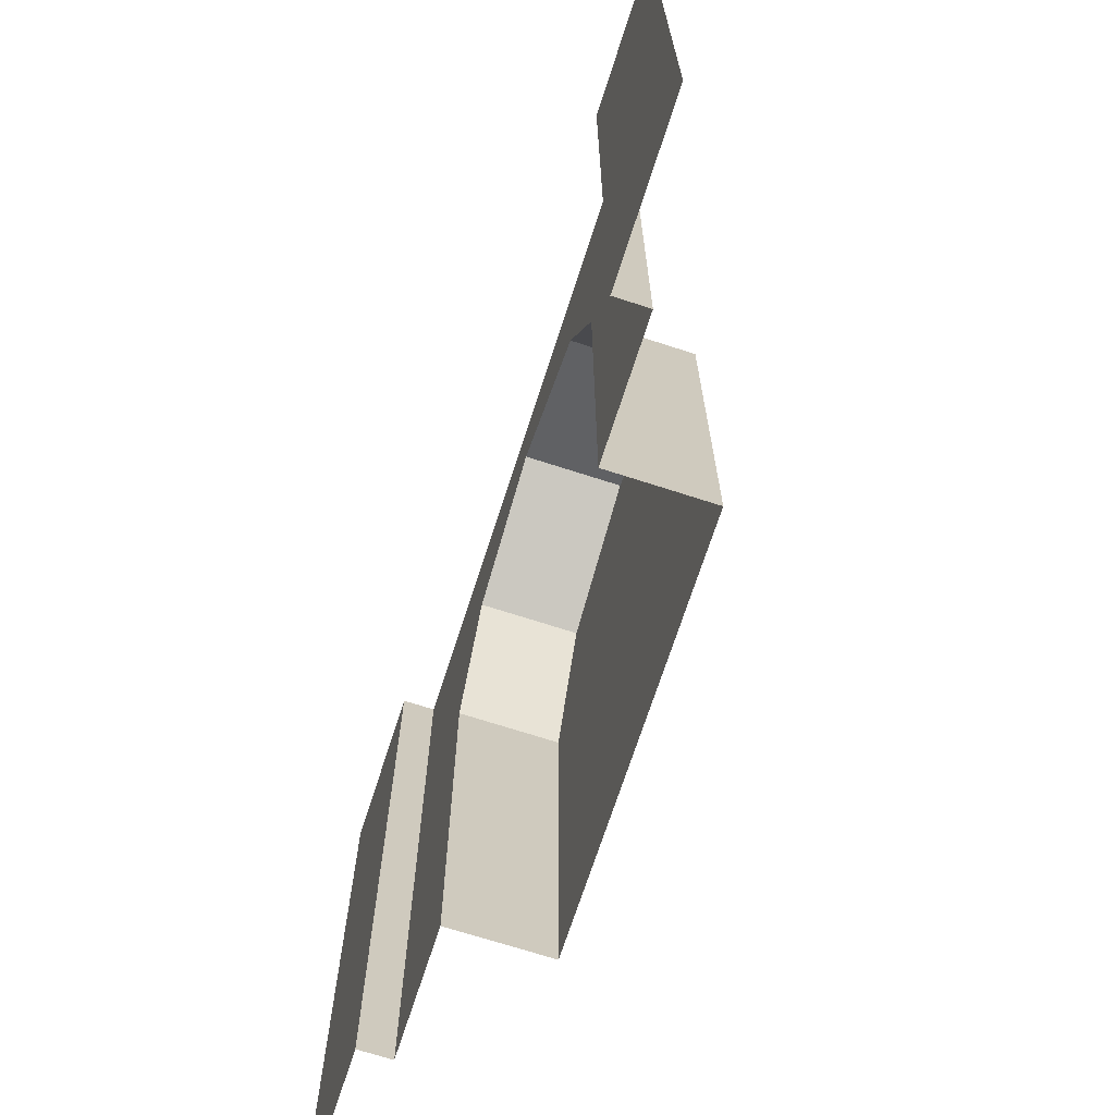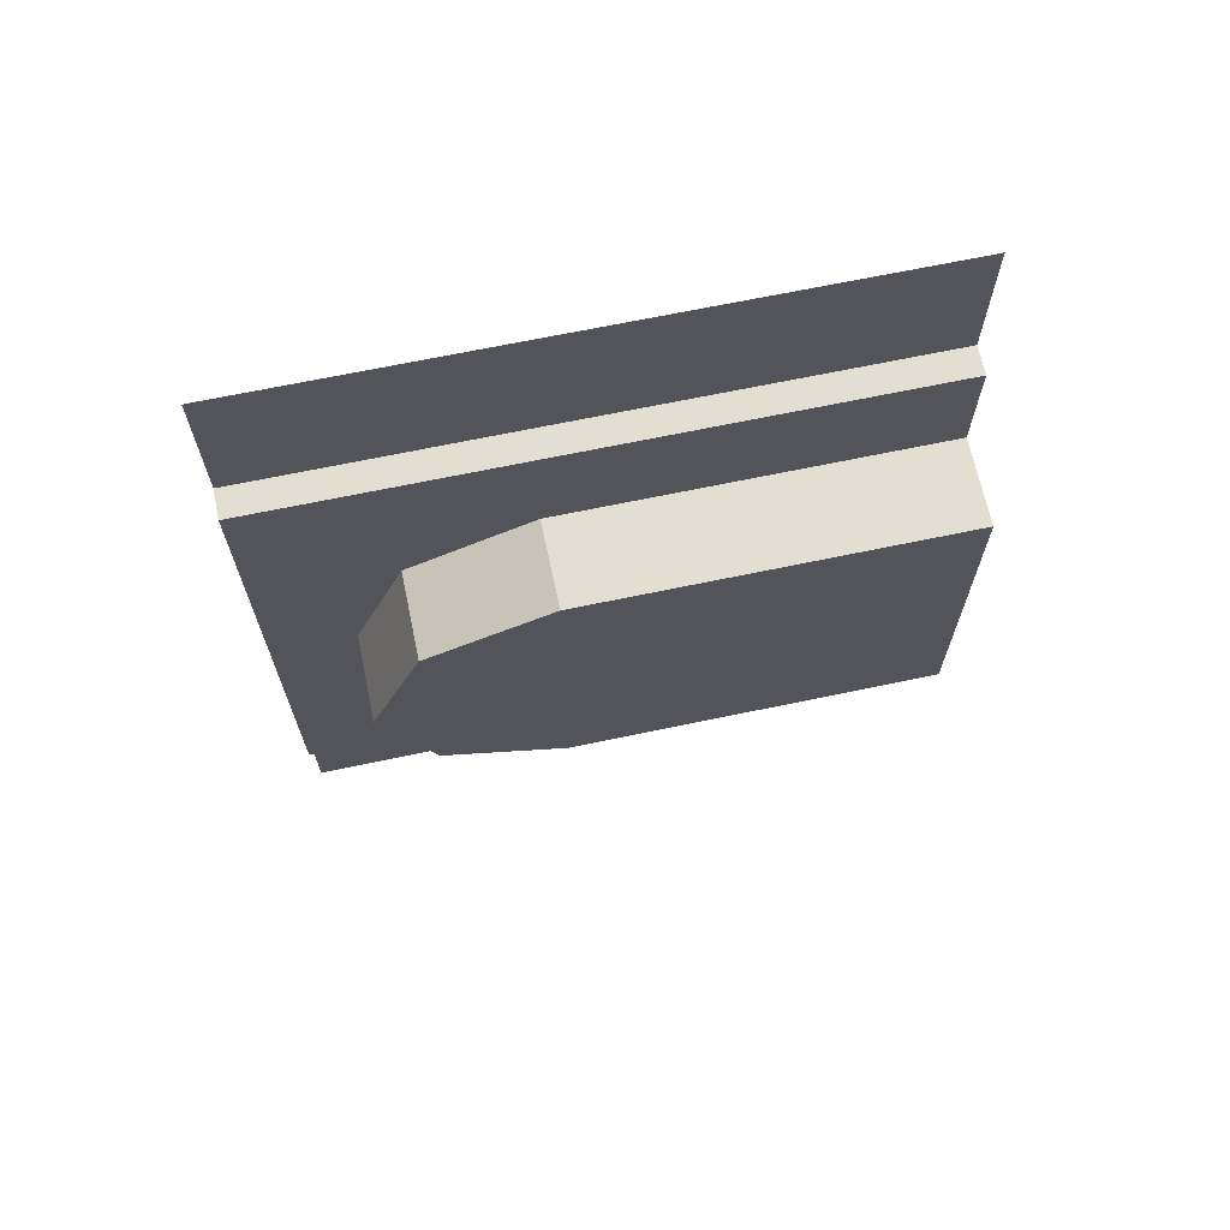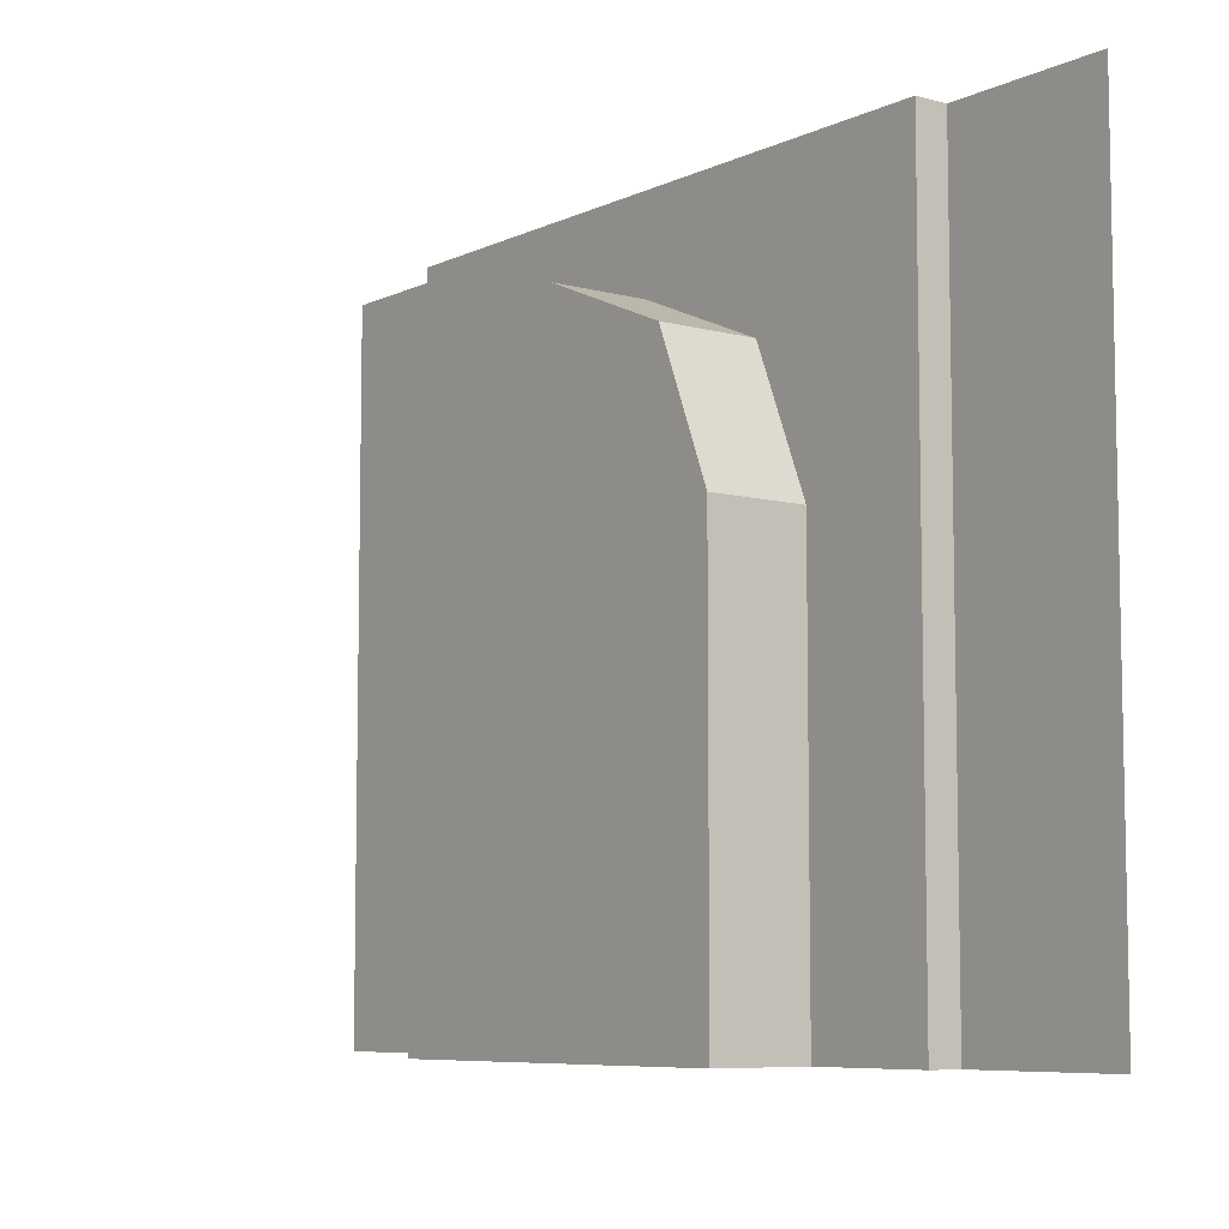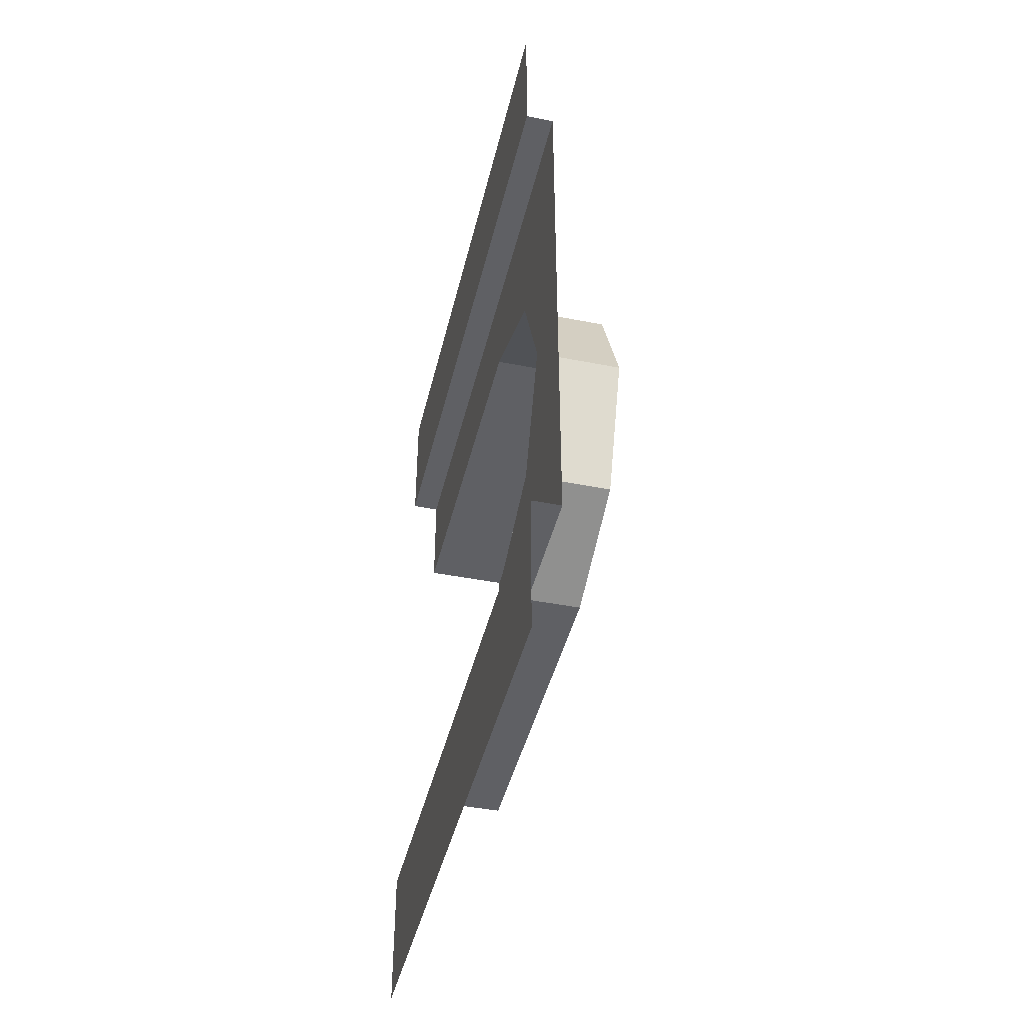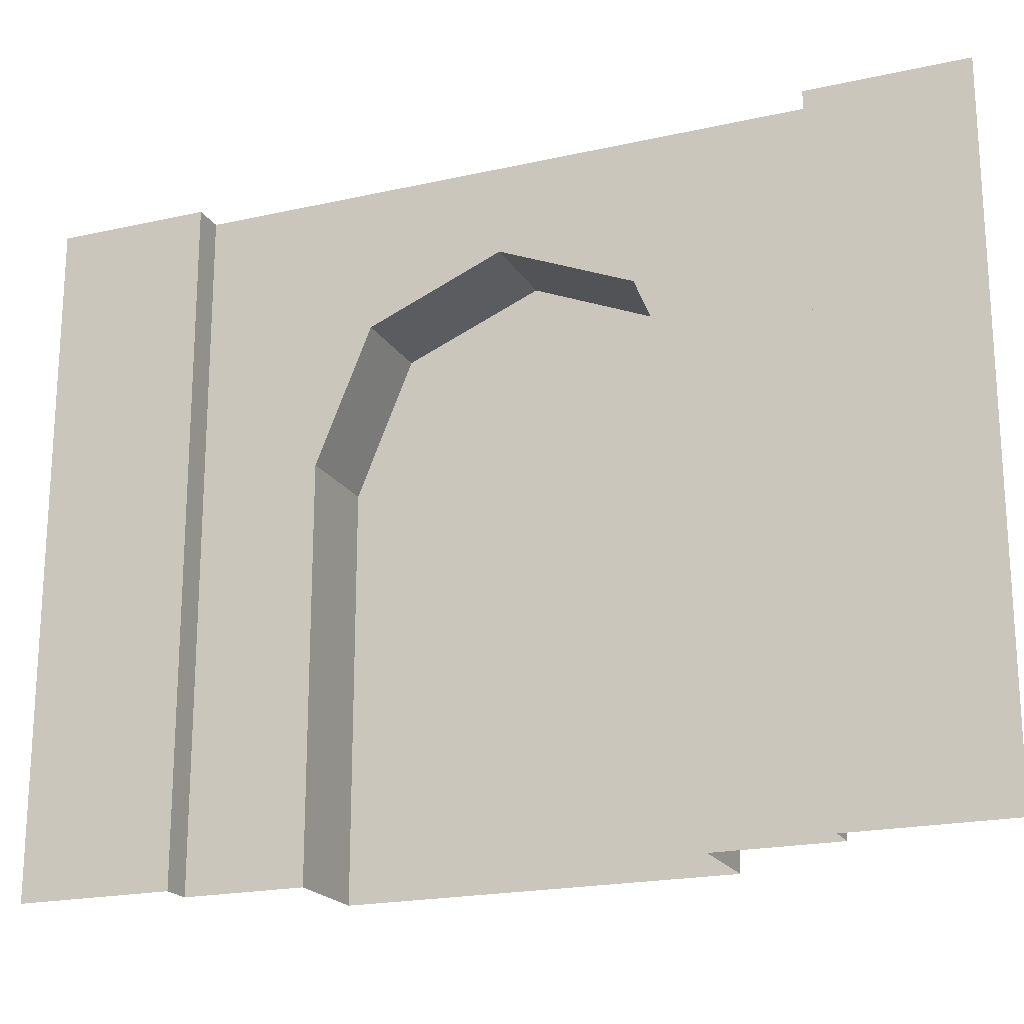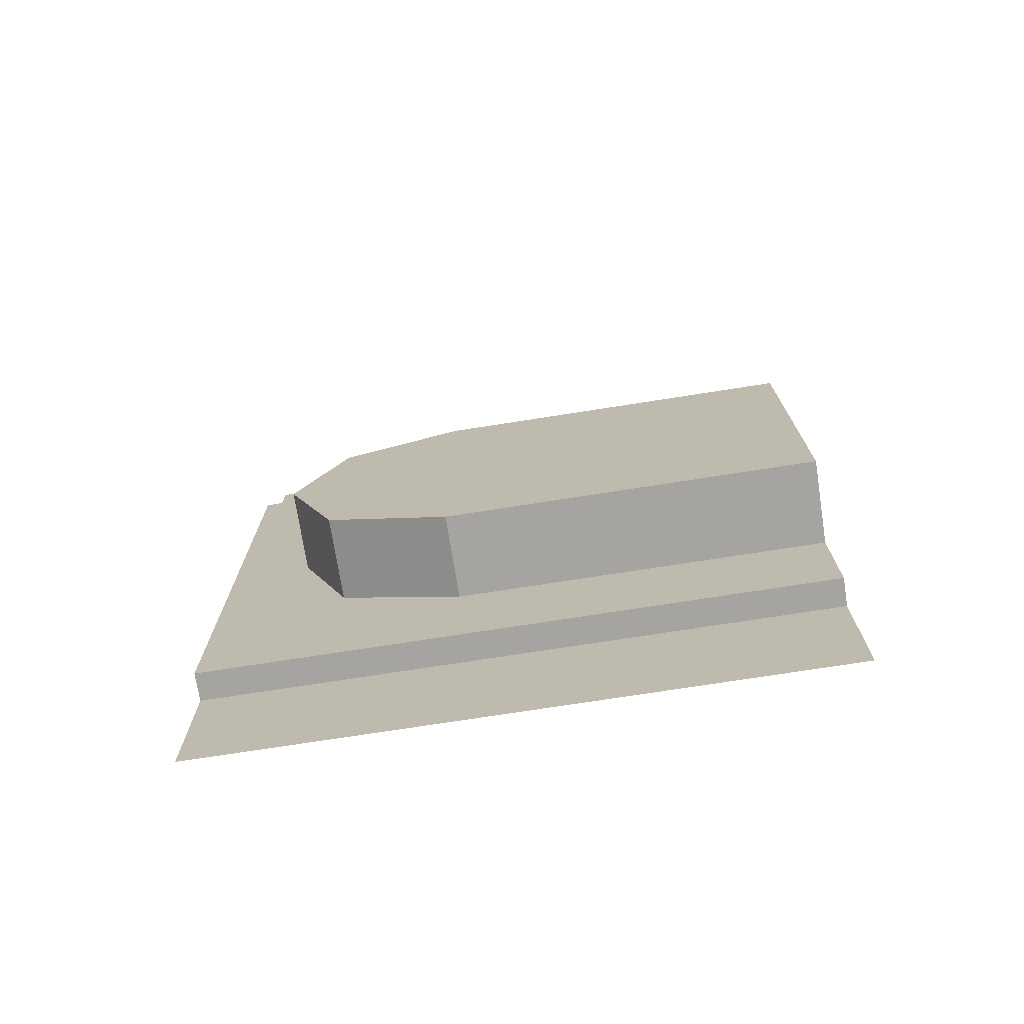
<metadata>
{"format":"obj","ext":"obj","renderer":"f3d","projection":"perspective","resolution":1024,"background":"white","views":[{"elev":-70.2,"azim":162.1,"up":"+Y"},{"elev":67.6,"azim":-101.9,"up":"+Z"},{"elev":-7.4,"azim":-37.4,"up":"+Y"},{"elev":-43.2,"azim":166.8,"up":"+Z"},{"elev":-20.1,"azim":112.5,"up":"+Y"},{"elev":-73.3,"azim":-81.1,"up":"+Z"}]}
</metadata>
<code>
o Mesh1_Wood_Door_Round_Model
v 0.15 0 -1
v 0.15 0 -0.6111
v -0.15 0 -0.6111
v -0.15 -0 0.6111
v 0.15 -0 0.6111
v 0.15 1.304 0.6111
v 0.15 1.691 0.451
v -0.15 1.304 0.6111
v 0.15 1.737 0.4321
v -0.15 1.691 0.451
v 0.15 1.916 0
v -0.15 1.737 0.4321
v 0.15 1.737 -0.4321
v -0.15 1.916 0
v 0.15 1.691 -0.451
v -0.15 1.737 -0.4321
v 0.15 1.304 -0.6111
v -0.15 1.691 -0.451
v -0.15 1.304 -0.6111
v 0.15 2.2 -1
v 0.15 -0 1
v 0.15 2.2 1
v 0.25 2.2 1
v 0.25 2.2 1.5
v 0.25 -0 1.5
v 0.25 0 -1
v 0.25 2.2 -1
v 0.25 2.2 -1.5
v 0.25 0 -1.5
v 0.25 -0 1
f 23 24 25
f 26 27 20
f 28 27 26
f 23 30 21
f 30 23 25
f 1 26 20
f 29 28 26
f 22 23 21
f 6 5 4
f 7 6 8
f 9 7 10
f 11 9 12
f 13 11 14
f 15 13 16
f 17 15 18
f 2 17 19
f 1 17 2
f 8 6 4
f 10 7 8
f 12 9 10
f 14 11 12
f 16 13 14
f 18 15 16
f 19 17 18
f 3 2 19
f 1 20 17
f 17 20 15
f 6 21 5
f 22 21 6
f 22 6 7
f 22 7 9
f 22 9 11
f 20 22 11
f 15 20 13
f 20 11 13
f 4 3 8
f 3 19 8
f 16 14 12
f 8 19 10
f 19 18 10
f 10 18 12
f 12 18 16

</code>
